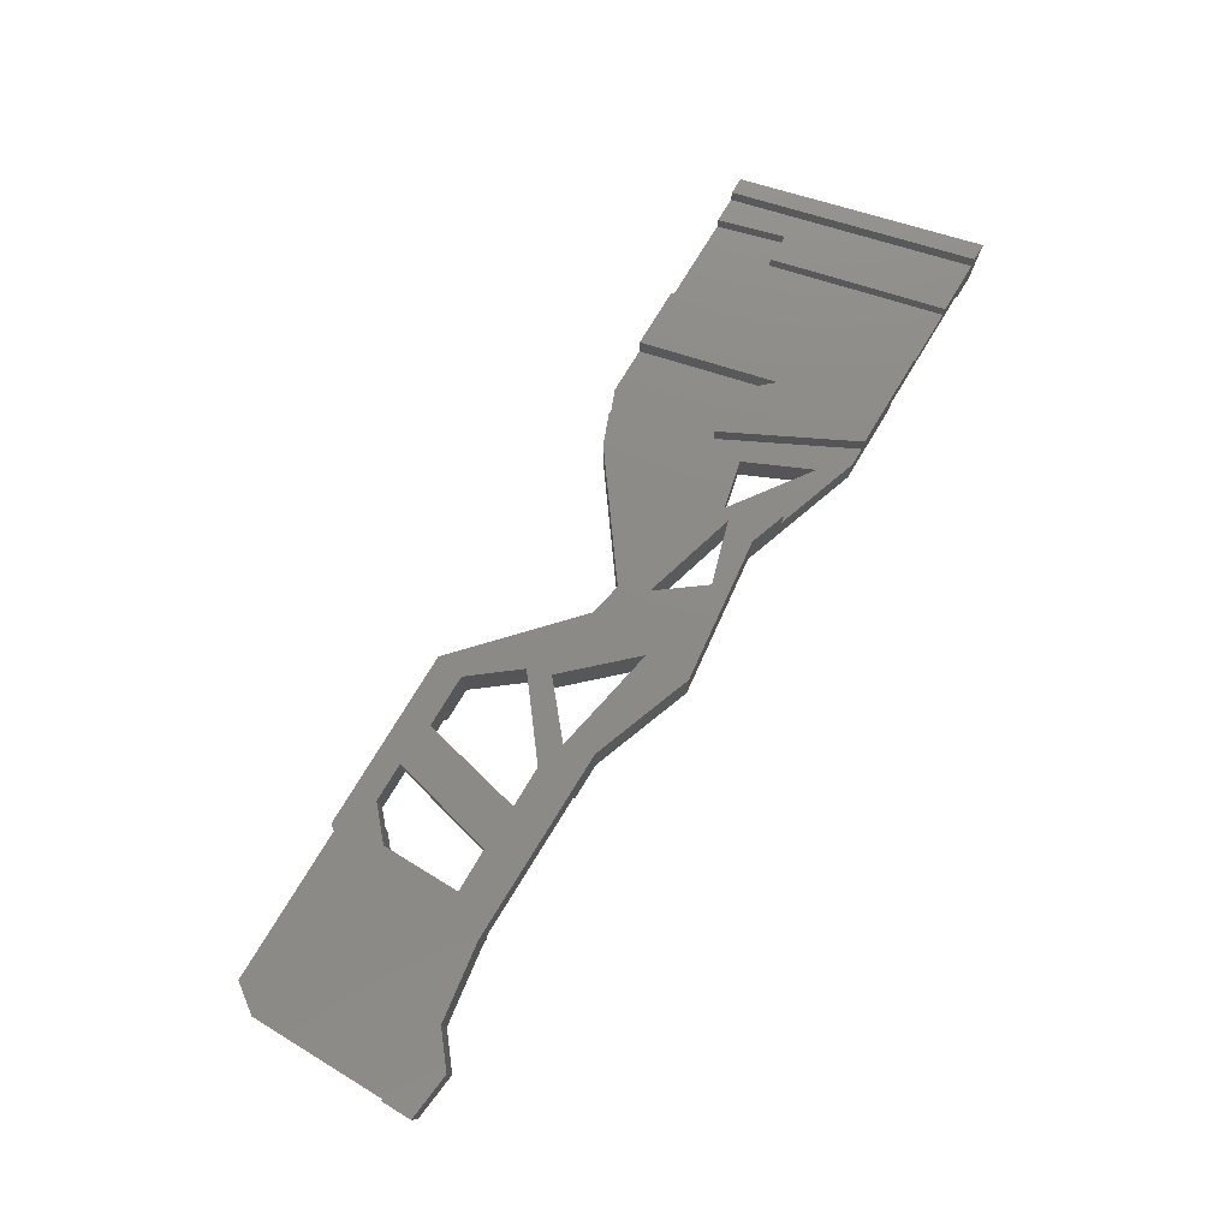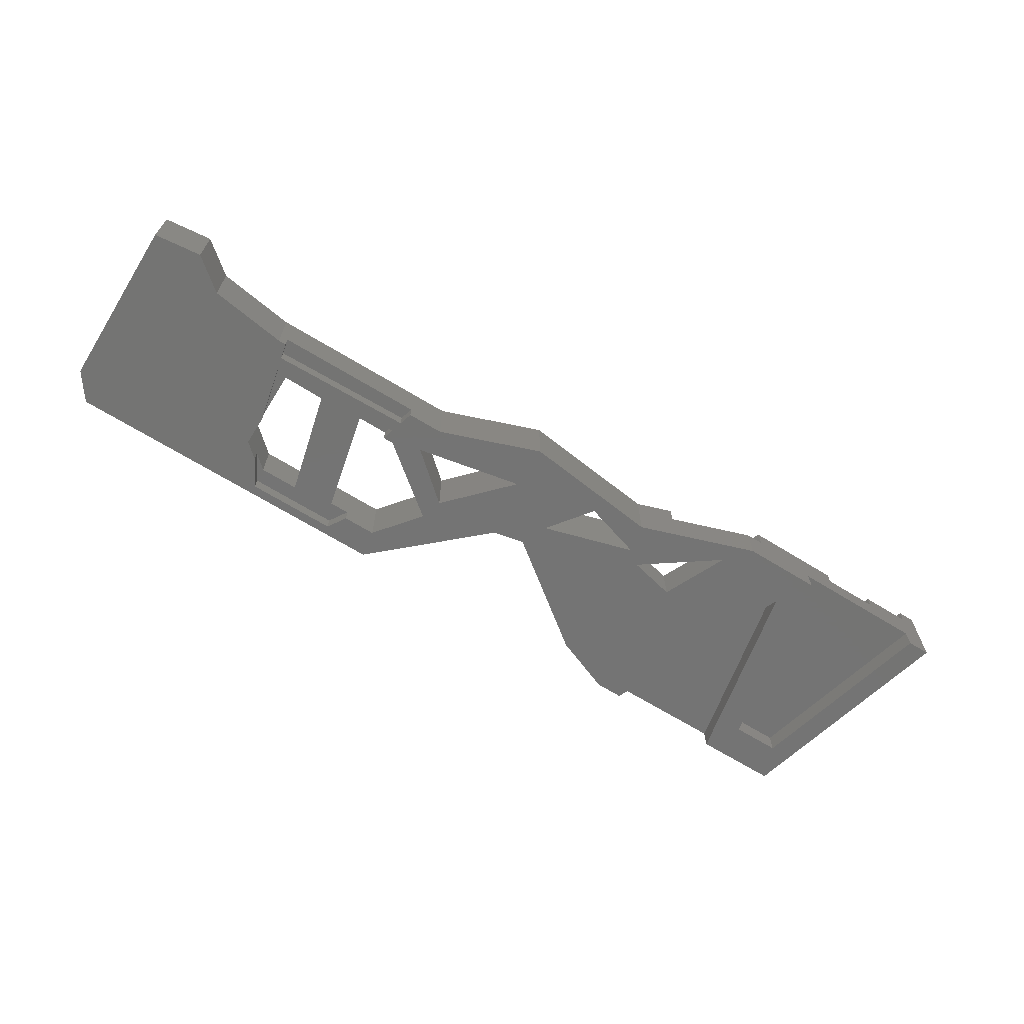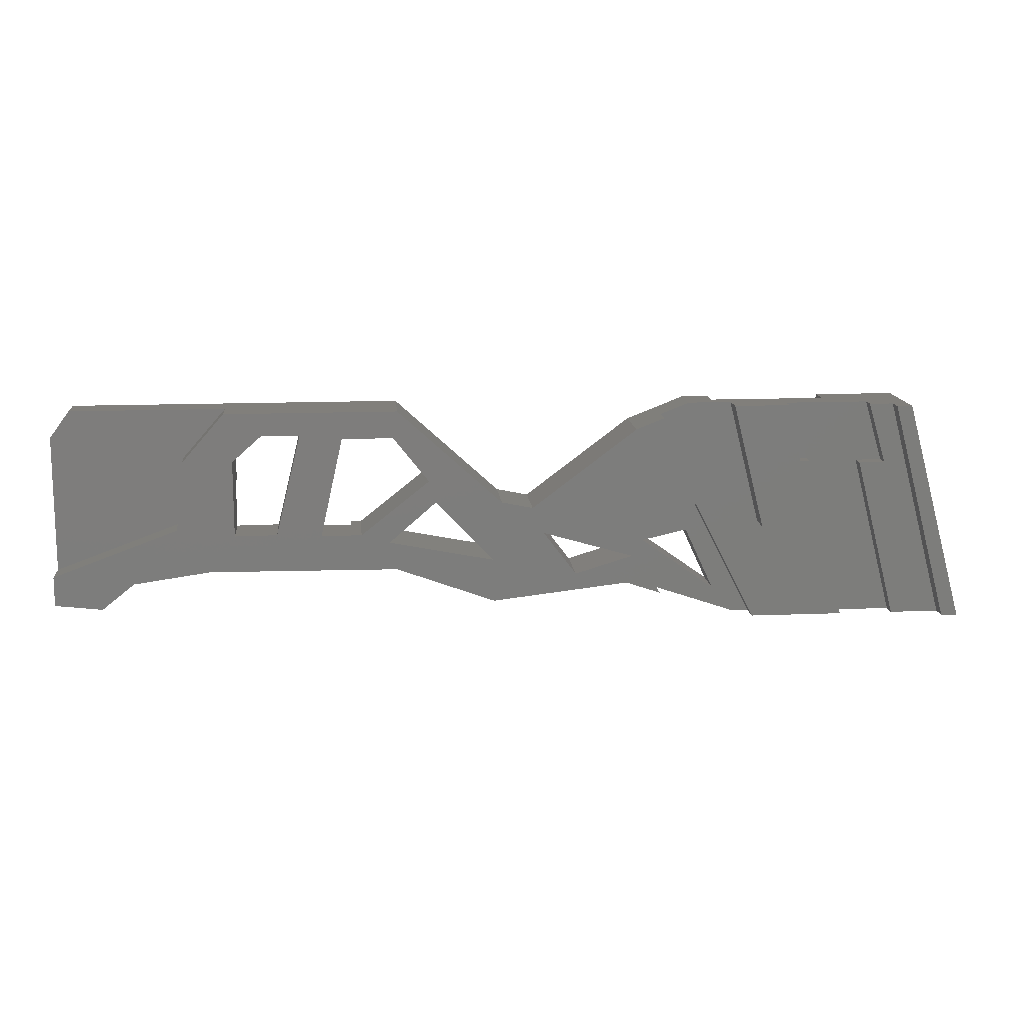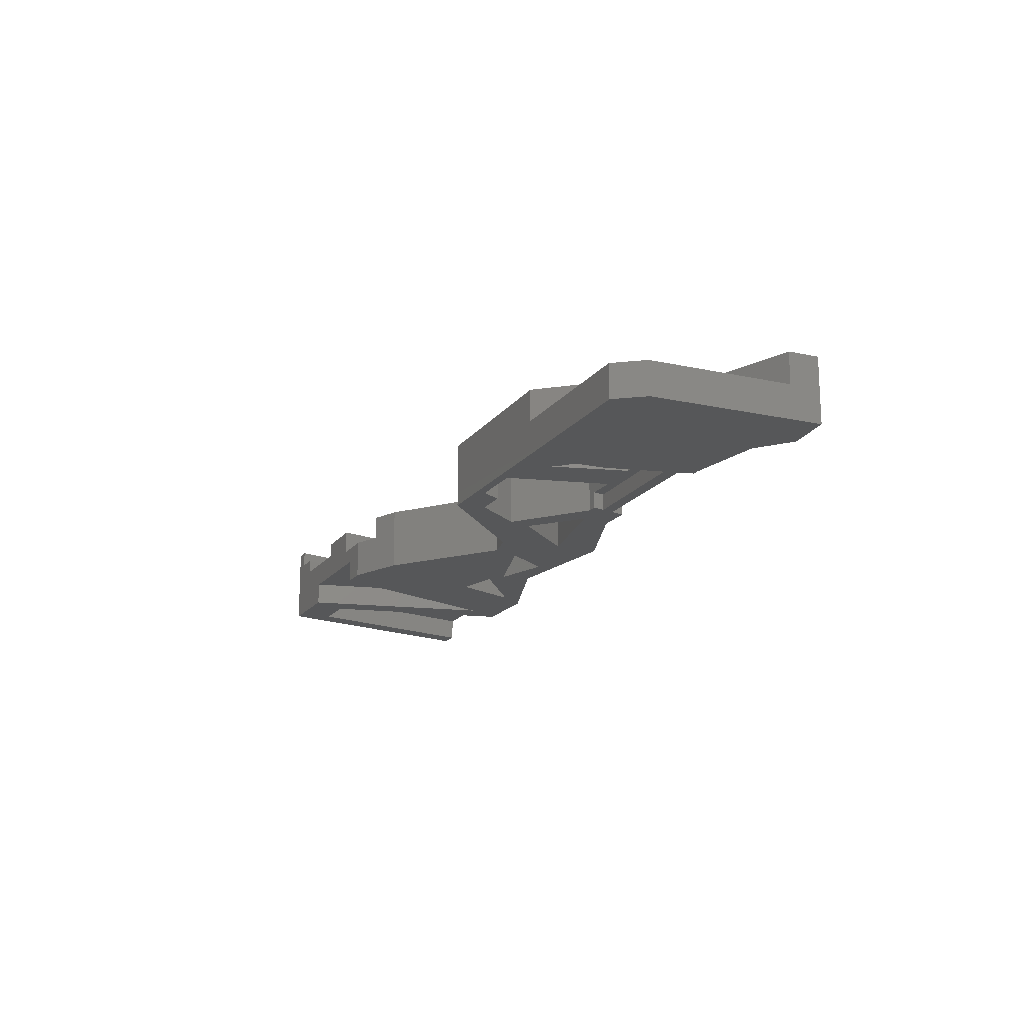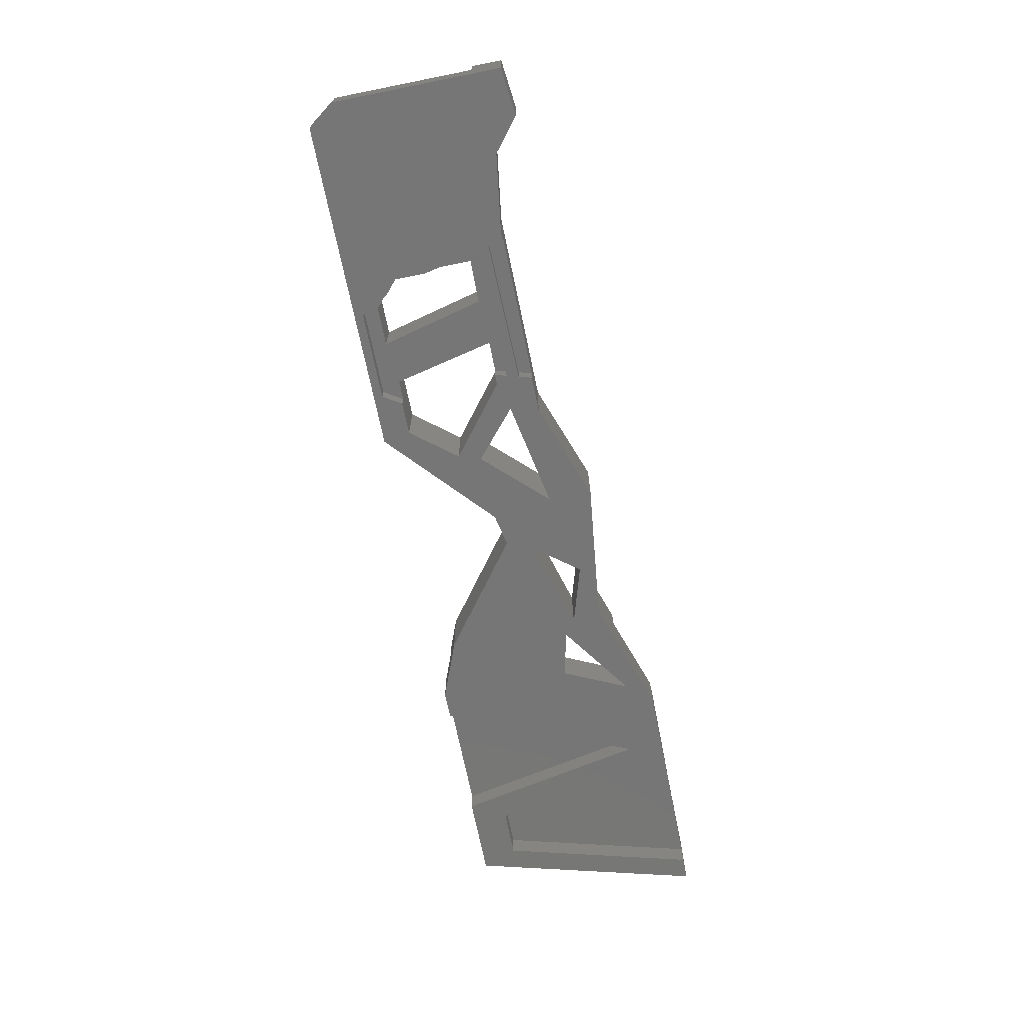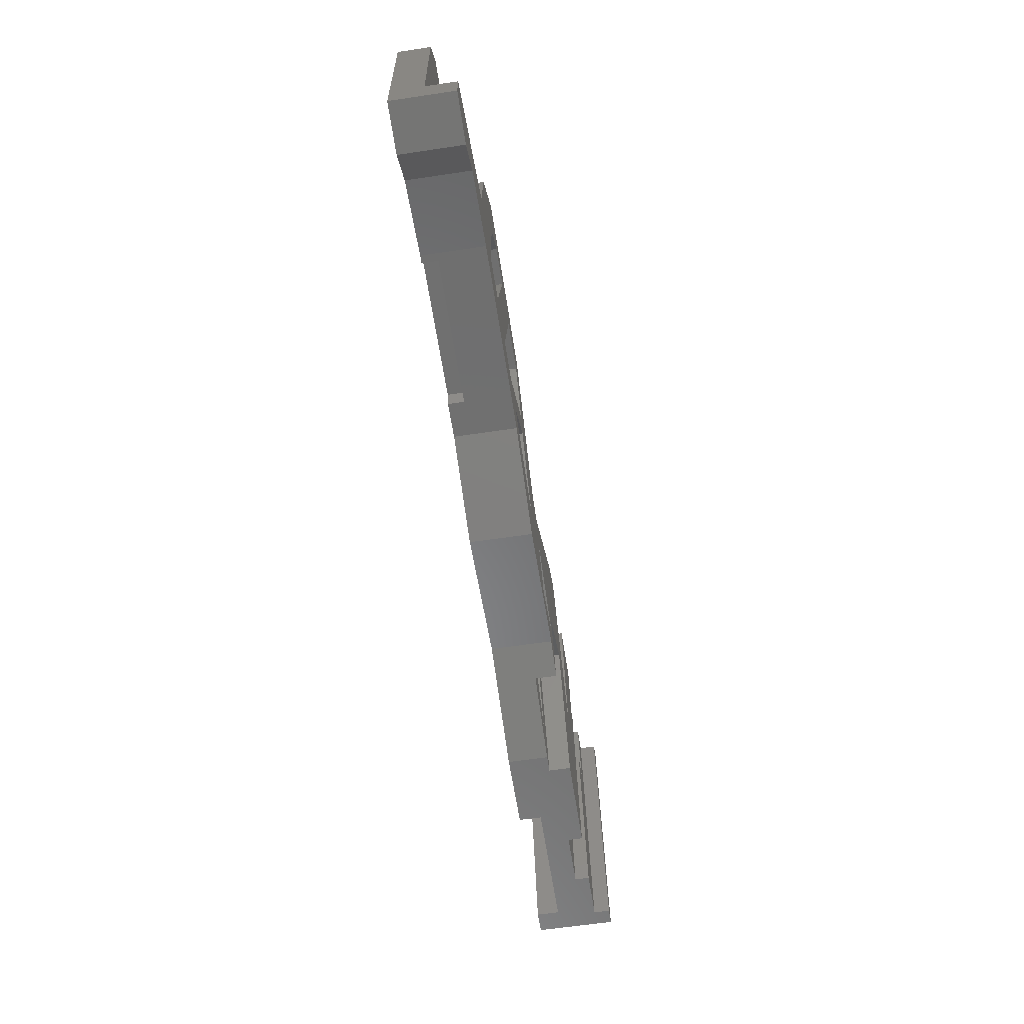
<metadata>
{"format":"stl","ext":"stl","renderer":"f3d","projection":"perspective","resolution":1024,"background":"white","views":[{"elev":77.0,"azim":-58.7,"up":"+Z"},{"elev":-66.3,"azim":-31.9,"up":"+Z"},{"elev":13.5,"azim":-5.2,"up":"+Y"},{"elev":-16.7,"azim":-114.1,"up":"+Z"},{"elev":-68.8,"azim":-78.7,"up":"+Z"},{"elev":-61.2,"azim":-81.3,"up":"+Y"}]}
</metadata>
<code>
# stl→obj: 153 verts, 322 faces
v 8.542 23.55 5.078
v 28.49 30.91 9.889
v 28.49 30.91 5.078
v 8.542 23.55 9.889
v 147.6 49.72 0
v 157.1 14.1 12.44
v 157.1 14.1 0
v 147.6 49.72 12.44
v 154.5 14.1 12.44
v 145.1 49.72 12.44
v 154.5 14.1 9.889
v 145.1 49.72 9.889
v 64.03 49.72 9.889
v 80.8 34.44 0
v 64.03 49.72 0
v 80.8 34.44 9.889
v 21.21 22.09 9.889
v 16.07 17.97 0
v 21.21 22.09 -6.526e-16
v 16.07 17.97 9.889
v 8.542 18.83 0
v 8.542 18.83 9.889
v 8.542 45.42 2.82e-15
v 8.542 45.42 5.078
v 101.5 20.39 9.889
v 79.52 17.83 1.057e-14
v 101.5 20.39 0
v 79.52 17.83 9.889
v 120 14.1 6.435
v 120 14.1 0
v 107.1 18.49 6.435
v 107.1 18.49 9.889
v 63.65 23.59 0
v 57.97 23.64 2.529
v 57.97 23.64 -2.125e-15
v 63.65 23.59 9.889
v 33.47 23.83 9.889
v 34.68 23.82 -1.083e-14
v 33.47 23.83 -1.128e-14
v 34.68 23.82 2.529
v 11.68 49.72 2.82e-15
v 36.46 49.72 5.078
v 11.68 49.72 5.078
v 36.46 49.72 9.889
v 29.6 41.87 9.889
v 29.6 41.87 5.078
v 37.61 29.7 9.889
v 44.38 29.77 2.529
v 37.61 29.7 2.529
v 44.38 29.77 9.889
v 48.41 46.08 9.889
v 48.41 46.08 2.529
v 42.32 46.08 2.529
v 42.32 46.08 9.889
v 39.97 44 2.529
v 37.61 41.92 7.05e-16
v 39.97 44 7.05e-16
v 37.61 41.92 9.889
v 37.61 37.07 2.529
v 37.61 37.07 7.05e-16
v 51.51 29.45 9.889
v 56.32 29.45 2.529
v 51.51 29.45 2.529
v 57.97 29.45 -1.692e-14
v 56.32 29.45 -1.692e-14
v 57.97 29.45 9.889
v 69 38.18 -1.692e-14
v 69 38.18 9.889
v 63.3 45.39 9.889
v 63.3 45.39 -1.692e-14
v 58.18 45.39 -1.692e-14
v 58.18 45.39 2.529
v 55.11 45.39 2.529
v 55.11 45.39 9.889
v 62.5 28.1 9.889
v 79.41 24.81 -7.05e-16
v 62.5 28.1 -7.05e-16
v 79.41 24.81 9.889
v 70.12 34.68 9.889
v 70.12 34.68 -7.05e-16
v 102.3 24.93 9.889
v 87.7 29.15 0
v 102.3 24.93 0
v 87.7 29.15 9.889
v 93.02 22.12 9.889
v 93.02 22.12 0
v 111.9 28.33 6.435
v 104.6 26.7 2.82e-15
v 111.9 28.33 2.82e-15
v 104.6 26.7 6.435
v 116.6 18.18 2.82e-15
v 116.6 18.18 6.435
v 138.1 44.16 3.571
v 153.5 14.1 3.571
v 132.3 14.1 3.571
v 145.4 44.16 3.571
v 138.1 44.16 0
v 132.3 14.1 0
v 145.4 44.16 0
v 153.5 14.1 0
v 134.9 49.72 3.571
v 128.9 19.74 3.571
v 116.2 49.72 3.571
v 128.9 19.74 0
v 134.9 49.72 0
v 116.2 49.72 0
v 102.7 46.12 9.889
v 111.9 49.72 7.05e-16
v 102.7 46.12 7.05e-16
v 107.3 47.92 6.121
v 107.3 47.92 9.889
v 111.9 49.72 6.121
v 146.6 14.1 7.596
v 122.8 14.1 6.435
v 146.6 14.1 9.889
v 137.8 14.1 7.596
v 122.8 14.1 9.889
v 137.8 14.1 9.889
v 131.6 40.35 7.596
v 131.6 40.35 9.889
v 118.9 49.72 6.121
v 127.9 49.72 7.604
v 129.4 49.72 7.596
v 118.9 49.72 9.889
v 127.9 49.72 9.889
v 141.3 49.72 7.596
v 141.3 49.72 9.889
v 140 39.94 9.889
v 140 39.94 7.596
v 144.2 39.94 9.889
v 144.2 39.94 7.602
v 130 40.35 9.889
v 130 40.35 7.604
v 124 29.41 6.121
v 124 29.41 9.889
v 85.85 33.39 9.889
v 102.2 28.01 9.889
v 112.8 33.46 9.889
v 102.2 28.01 6.435
v 112.8 33.46 6.435
v 85.85 33.39 3.949e-17
v 35.67 28.3 -4.935e-15
v 57.37 25.73 -5.64e-15
v 35.22 26.24 -6.345e-15
v 56.85 27.59 -1.057e-14
v 42.36 48.34 3.995e-23
v 56.32 48.34 3.995e-23
v 35.22 26.24 2.529
v 57.37 25.73 2.529
v 56.85 27.59 2.529
v 42.36 48.34 2.529
v 56.32 48.34 2.529
v 35.67 28.3 2.529
f 1 2 3
f 2 1 4
f 5 6 7
f 6 5 8
f 9 8 10
f 8 9 6
f 10 11 9
f 11 10 12
f 13 14 15
f 14 13 16
f 17 18 19
f 18 17 20
f 4 21 22
f 21 4 1
f 21 1 23
f 23 1 24
f 20 21 18
f 21 20 22
f 25 26 27
f 26 25 28
f 29 27 30
f 27 29 31
f 27 31 25
f 25 31 32
f 33 34 35
f 34 33 36
f 34 36 37
f 38 37 39
f 37 38 40
f 37 40 34
f 41 13 15
f 13 41 42
f 42 41 43
f 13 42 44
f 45 3 2
f 3 45 46
f 44 46 45
f 46 44 42
f 3 24 1
f 24 3 43
f 43 3 46
f 43 46 42
f 43 23 24
f 23 43 41
f 47 48 49
f 48 47 50
f 51 48 50
f 48 51 52
f 51 53 52
f 53 51 54
f 54 55 53
f 55 56 57
f 56 55 58
f 58 55 54
f 56 59 60
f 59 47 49
f 47 59 58
f 58 59 56
f 61 62 63
f 62 64 65
f 64 62 66
f 66 62 61
f 66 67 64
f 67 66 68
f 69 67 68
f 67 69 70
f 69 71 70
f 71 69 72
f 72 69 73
f 73 69 74
f 73 61 63
f 61 73 74
f 75 76 77
f 76 75 78
f 79 76 78
f 76 79 80
f 79 77 80
f 77 79 75
f 81 82 83
f 82 81 84
f 82 85 86
f 85 82 84
f 85 83 86
f 83 85 81
f 87 88 89
f 88 87 90
f 90 91 88
f 91 90 92
f 87 91 92
f 91 87 89
f 26 36 33
f 36 26 28
f 93 94 95
f 94 93 96
f 97 95 98
f 95 97 93
f 96 97 99
f 97 96 93
f 96 100 94
f 100 96 99
f 101 102 103
f 101 104 102
f 104 101 105
f 106 102 104
f 102 106 103
f 107 108 109
f 108 107 110
f 110 107 111
f 112 108 110
f 6 100 7
f 100 6 94
f 94 6 11
f 94 11 113
f 94 113 95
f 95 113 114
f 11 6 9
f 115 113 11
f 114 116 117
f 116 114 113
f 117 116 118
f 95 30 98
f 30 95 29
f 29 95 114
f 119 118 116
f 118 119 120
f 108 103 106
f 103 108 112
f 103 112 101
f 121 122 123
f 122 121 124
f 122 124 125
f 101 5 105
f 5 101 12
f 5 12 8
f 12 101 126
f 126 101 121
f 121 101 112
f 126 121 123
f 12 126 127
f 8 12 10
f 128 113 115
f 113 128 129
f 115 130 128
f 130 115 12
f 12 115 11
f 12 127 130
f 128 131 129
f 131 128 130
f 127 131 130
f 131 127 126
f 122 132 133
f 132 122 125
f 133 120 119
f 120 133 132
f 113 129 116
f 119 126 123
f 126 119 129
f 129 119 116
f 126 129 131
f 133 123 122
f 123 133 119
f 134 112 110
f 112 134 121
f 110 135 134
f 135 110 111
f 124 134 135
f 134 124 121
f 44 54 13
f 54 44 58
f 58 44 47
f 13 54 51
f 13 51 74
f 74 51 61
f 13 74 69
f 13 69 68
f 13 68 16
f 16 68 79
f 16 79 78
f 16 78 28
f 16 28 85
f 85 28 25
f 16 85 84
f 16 84 136
f 85 25 81
f 81 25 32
f 81 137 84
f 137 81 32
f 84 107 136
f 107 84 137
f 107 137 138
f 107 138 111
f 111 138 135
f 135 138 117
f 135 117 118
f 135 118 132
f 135 132 125
f 132 118 120
f 125 124 135
f 75 68 66
f 68 75 79
f 20 4 22
f 4 20 2
f 2 20 17
f 2 17 37
f 2 37 45
f 45 37 44
f 44 37 47
f 47 37 36
f 47 36 50
f 50 36 61
f 50 61 51
f 61 36 66
f 66 36 75
f 75 36 78
f 78 36 28
f 31 90 139
f 90 31 92
f 92 31 29
f 90 140 139
f 140 90 87
f 140 87 92
f 140 92 114
f 114 92 29
f 138 114 117
f 114 138 140
f 138 139 140
f 139 138 137
f 139 32 31
f 32 139 137
f 16 141 14
f 141 16 136
f 136 109 141
f 109 136 107
f 37 19 39
f 19 37 17
f 142 143 144
f 143 142 145
f 60 142 56
f 109 82 141
f 82 109 83
f 108 88 109
f 88 108 89
f 89 108 91
f 91 108 106
f 91 106 104
f 91 104 30
f 30 104 98
f 98 104 105
f 98 105 97
f 97 105 5
f 97 5 99
f 99 5 100
f 100 5 7
f 41 21 23
f 21 41 18
f 18 41 146
f 146 41 15
f 18 146 19
f 19 146 56
f 19 56 39
f 39 56 38
f 38 56 144
f 144 56 142
f 56 146 57
f 146 15 147
f 147 15 71
f 71 15 70
f 70 15 67
f 67 15 14
f 67 14 80
f 80 14 76
f 76 14 26
f 26 14 86
f 26 86 27
f 86 14 82
f 82 14 141
f 27 86 83
f 27 83 30
f 30 83 88
f 88 83 109
f 30 88 91
f 77 33 35
f 33 77 76
f 33 76 26
f 64 145 65
f 145 64 143
f 143 64 35
f 35 64 67
f 35 67 77
f 77 67 80
f 148 34 40
f 34 148 149
f 62 145 150
f 145 62 65
f 144 40 38
f 40 144 148
f 146 55 57
f 55 146 151
f 152 146 147
f 146 152 151
f 152 71 72
f 71 152 147
f 151 53 55
f 53 151 52
f 52 151 152
f 52 152 73
f 52 73 63
f 73 152 72
f 153 49 150
f 49 153 59
f 150 49 48
f 150 48 63
f 63 48 52
f 150 63 62
f 142 150 145
f 150 142 153
f 143 148 144
f 148 143 149
f 60 153 142
f 153 60 59
f 149 35 34
f 35 149 143

</code>
